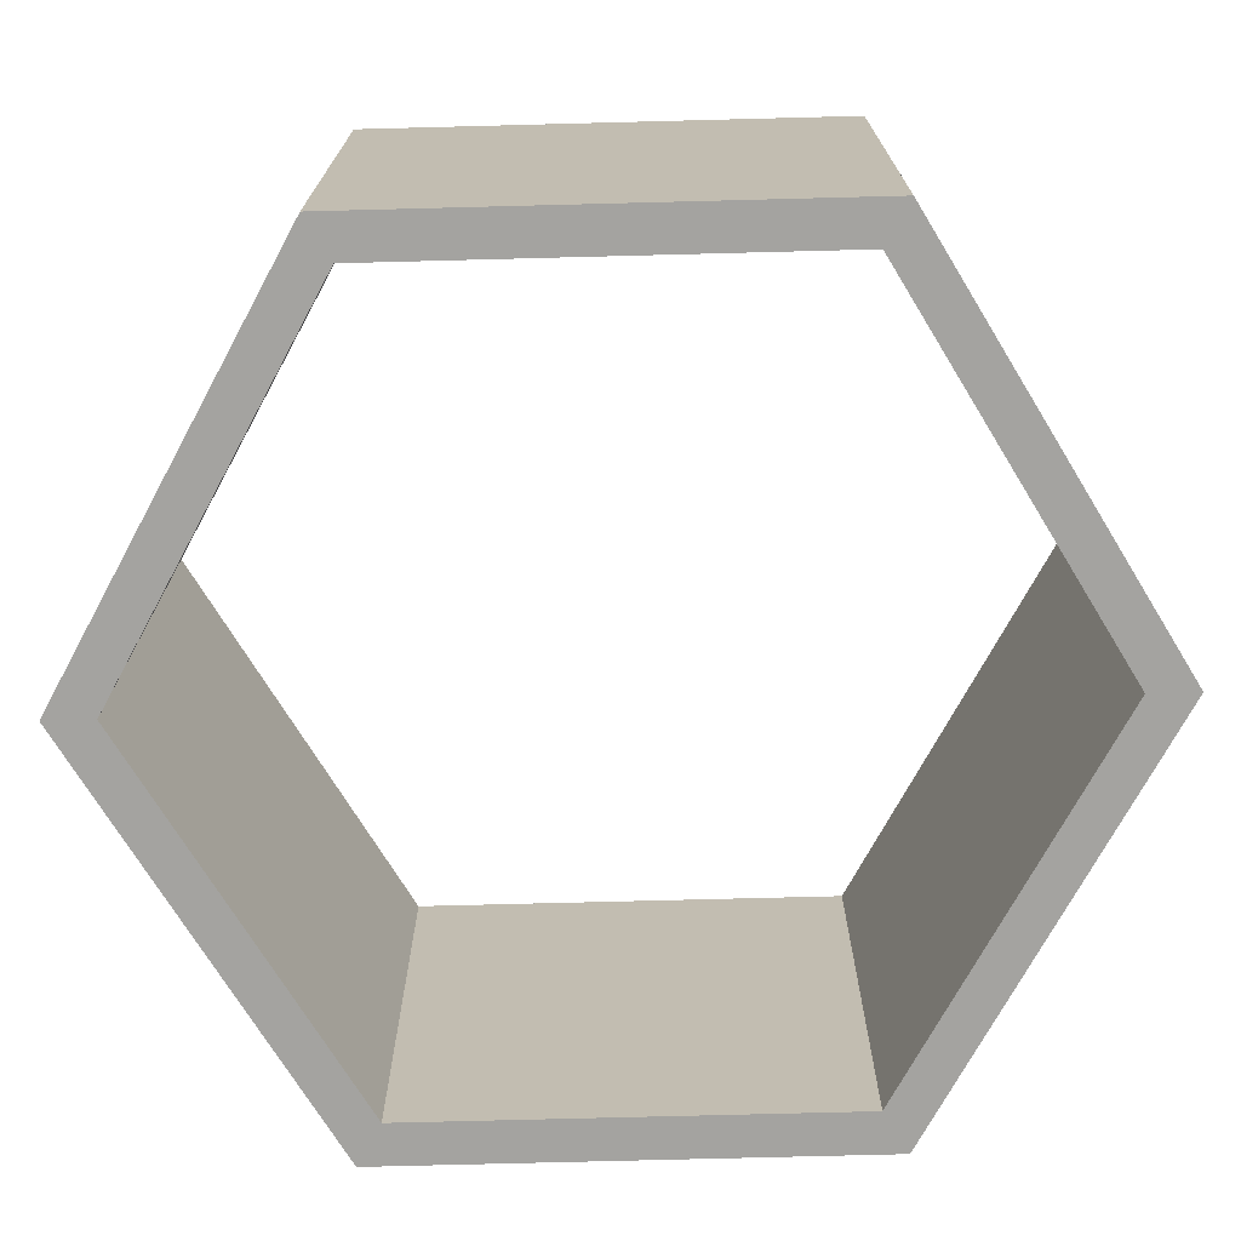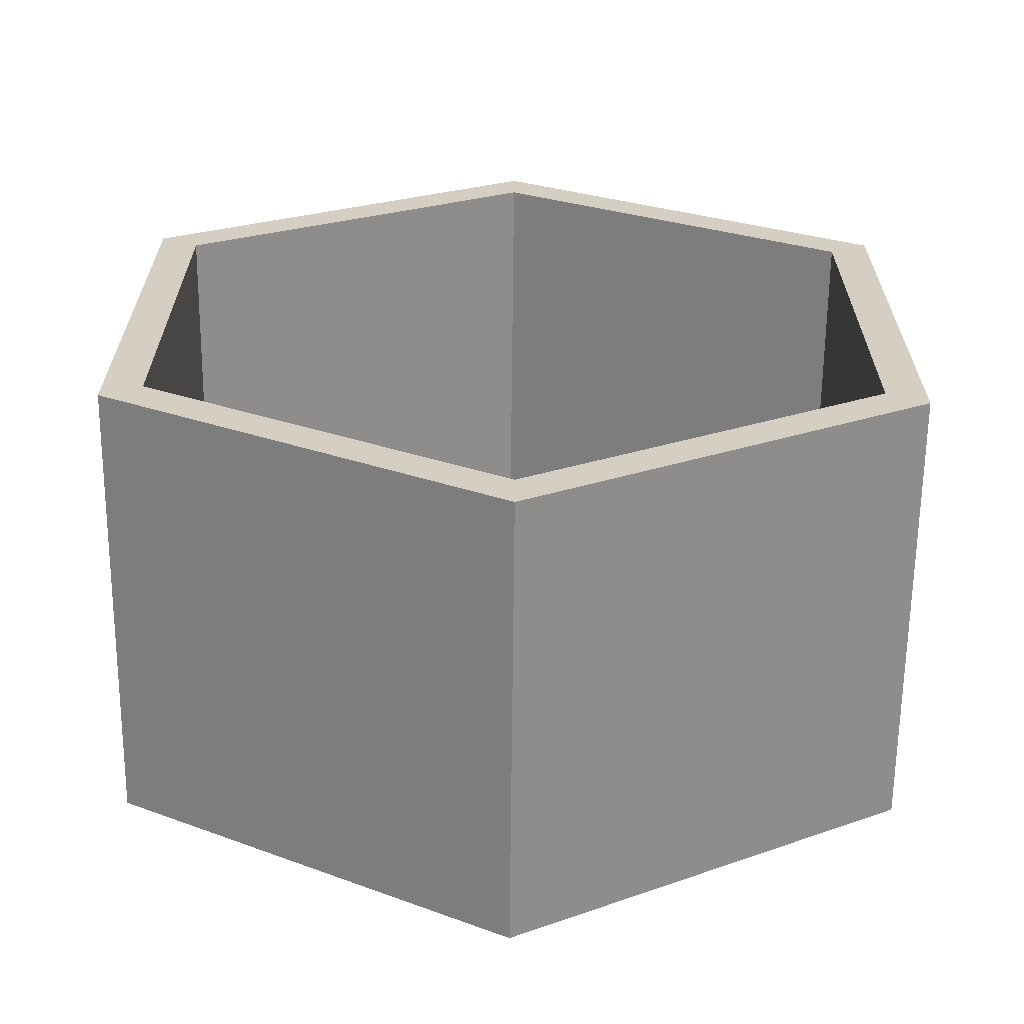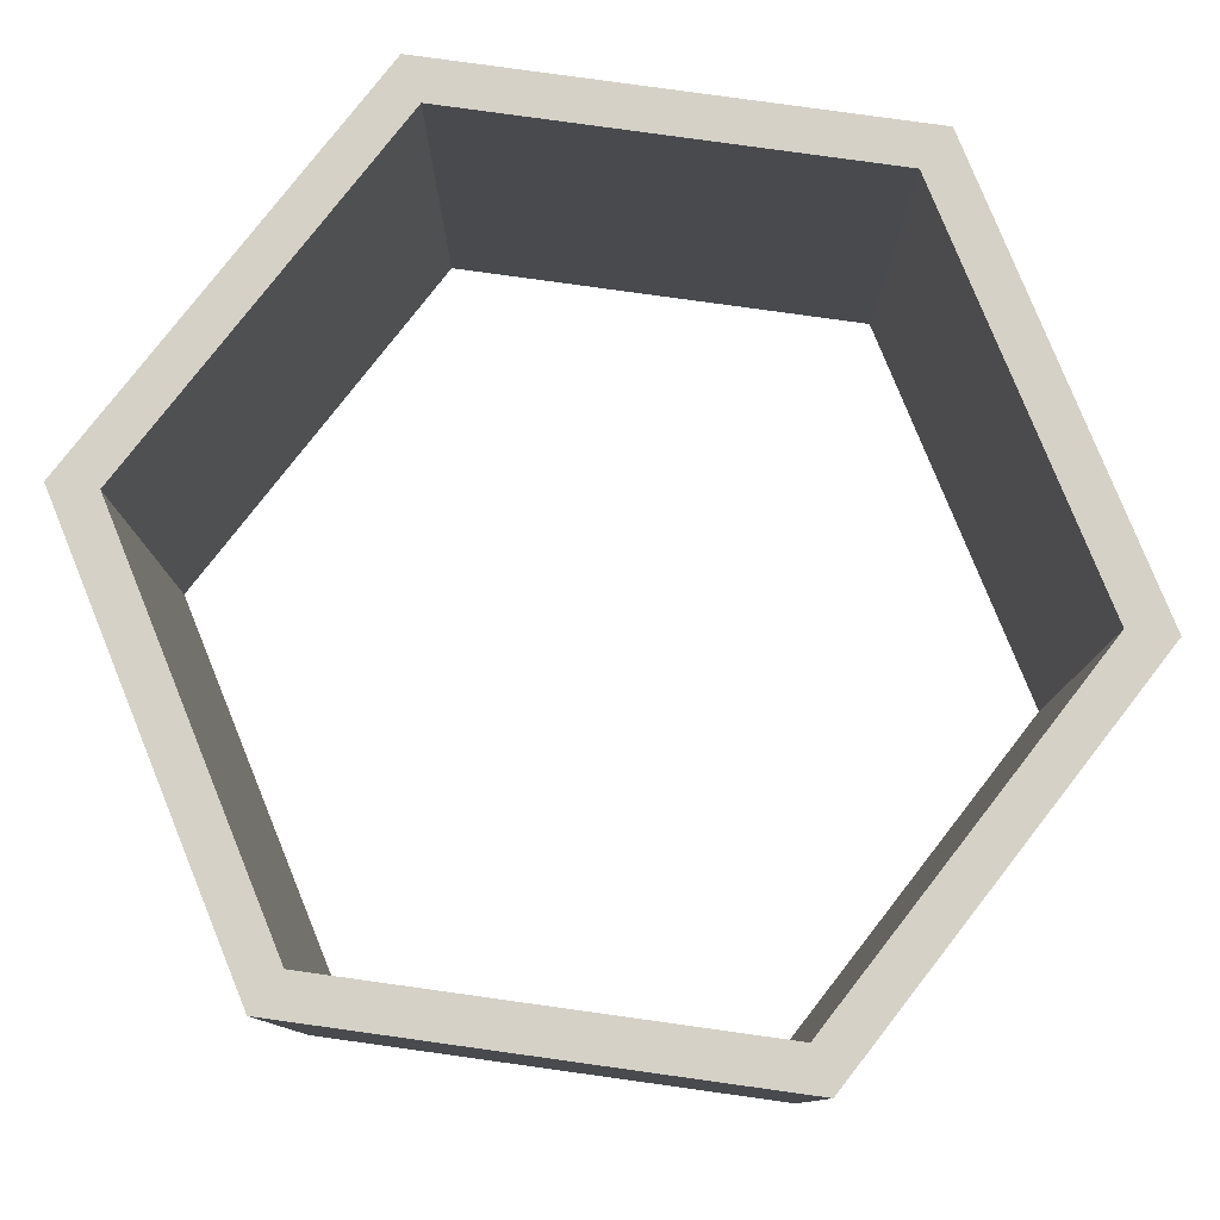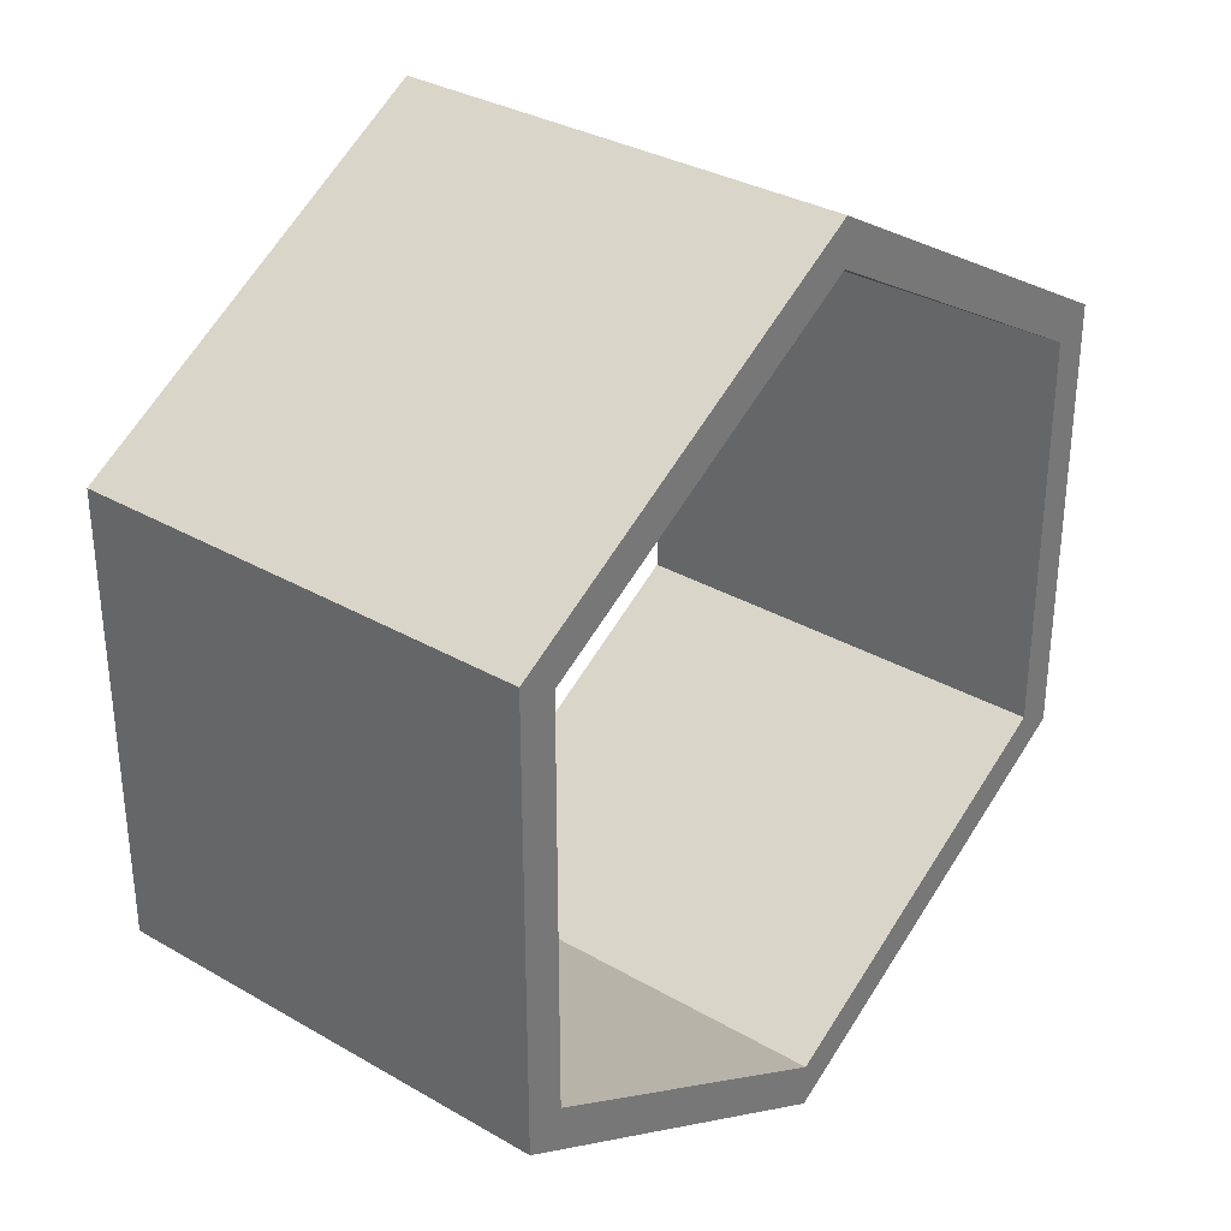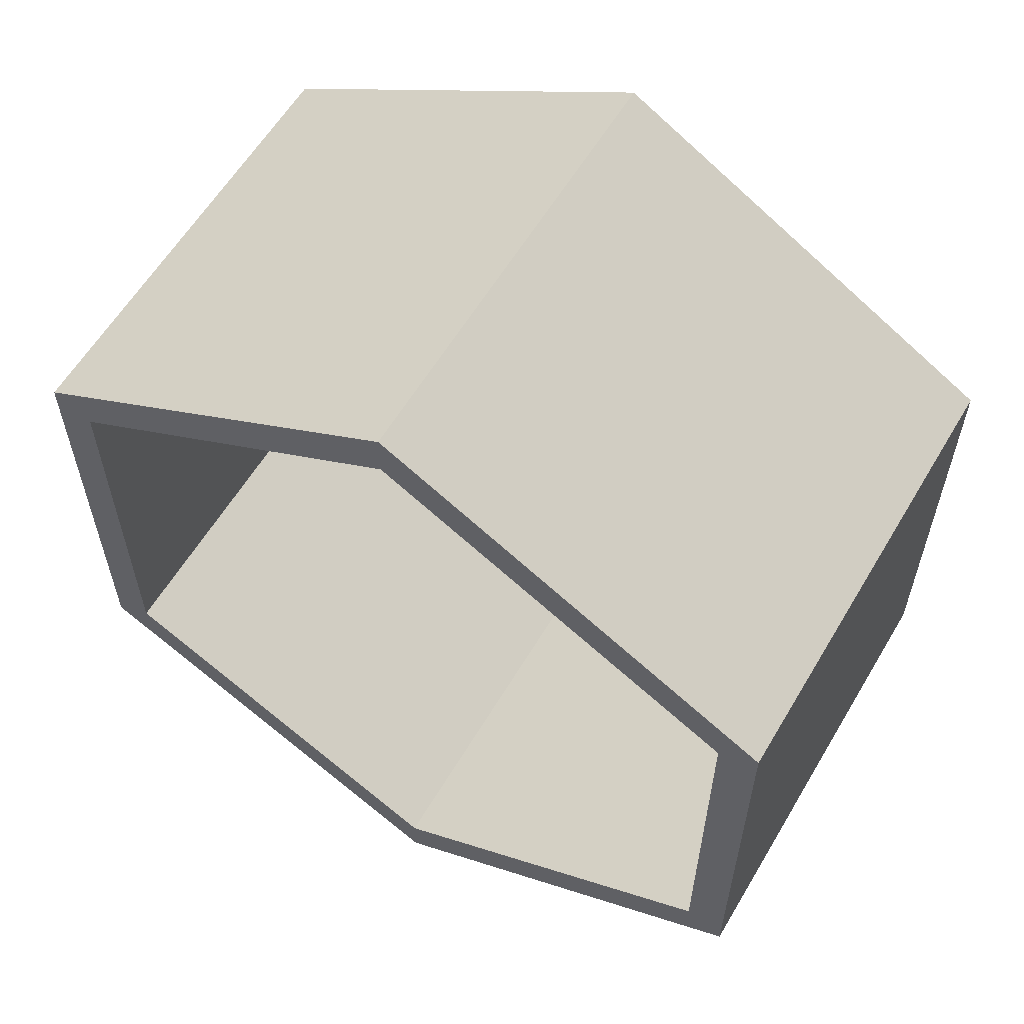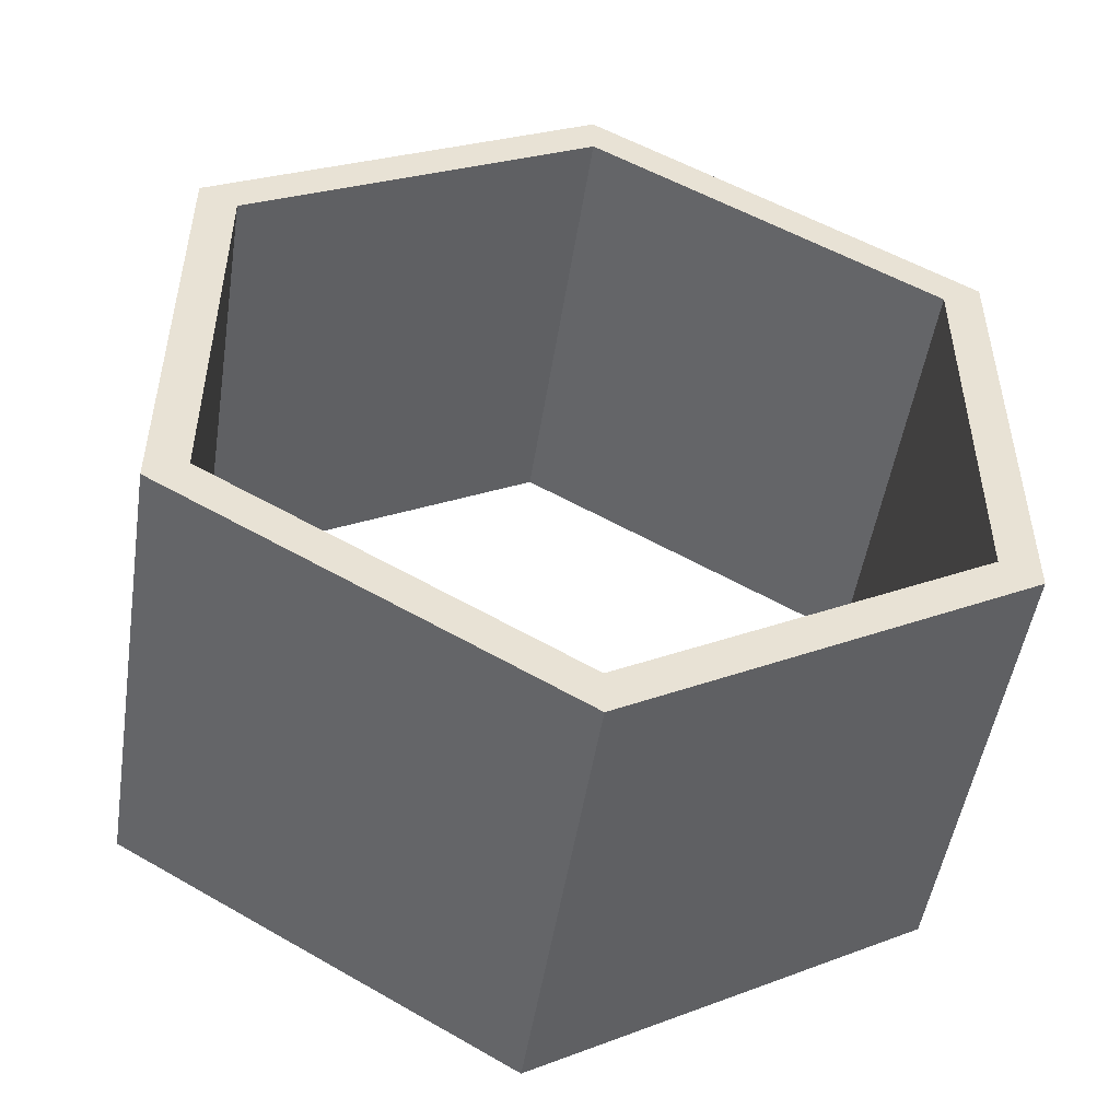
<metadata>
{"format":"obj","ext":"obj","renderer":"f3d","projection":"perspective","resolution":1024,"background":"white","views":[{"elev":-72.8,"azim":-148.5,"up":"+Y"},{"elev":-64.4,"azim":179.4,"up":"+Z"},{"elev":79.7,"azim":37.9,"up":"+Y"},{"elev":32.7,"azim":-51.3,"up":"+Z"},{"elev":59.7,"azim":30.6,"up":"+Z"},{"elev":-50.0,"azim":-8.9,"up":"+Z"}]}
</metadata>
<code>
o Cylinder
v 0 0.5 1
v 0 -0.5 1
v 0.866 0.5 0.5
v 0.866 -0.5 0.5
v 0.866 0.5 -0.5
v 0.866 -0.5 -0.5
v -0 0.5 -1
v -0 -0.5 -1
v -0.866 0.5 -0.5
v -0.866 -0.5 -0.5
v -0.866 0.5 0.5
v -0.866 -0.5 0.5
v 0 0.5 0.9
v 0 -0.5 0.9
v 0.7794 0.5 0.45
v 0.7794 -0.5 0.45
v 0.7794 0.5 -0.45
v 0.7794 -0.5 -0.45
v -0 0.5 -0.9
v -0 -0.5 -0.9
v -0.7794 0.5 -0.45
v -0.7794 -0.5 -0.45
v -0.7794 0.5 0.45
v -0.7794 -0.5 0.45
f 1 2 4 3
f 3 4 6 5
f 5 6 8 7
f 7 8 10 9
f 9 10 12 11
f 11 12 2 1
f 15 16 14 13
f 17 18 16 15
f 19 20 18 17
f 21 22 20 19
f 23 24 22 21
f 13 14 24 23
f 1 3 15 13
f 4 2 14 16
f 3 5 17 15
f 6 4 16 18
f 5 7 19 17
f 8 6 18 20
f 7 9 21 19
f 10 8 20 22
f 9 11 23 21
f 12 10 22 24
f 11 1 13 23
f 2 12 24 14

</code>
